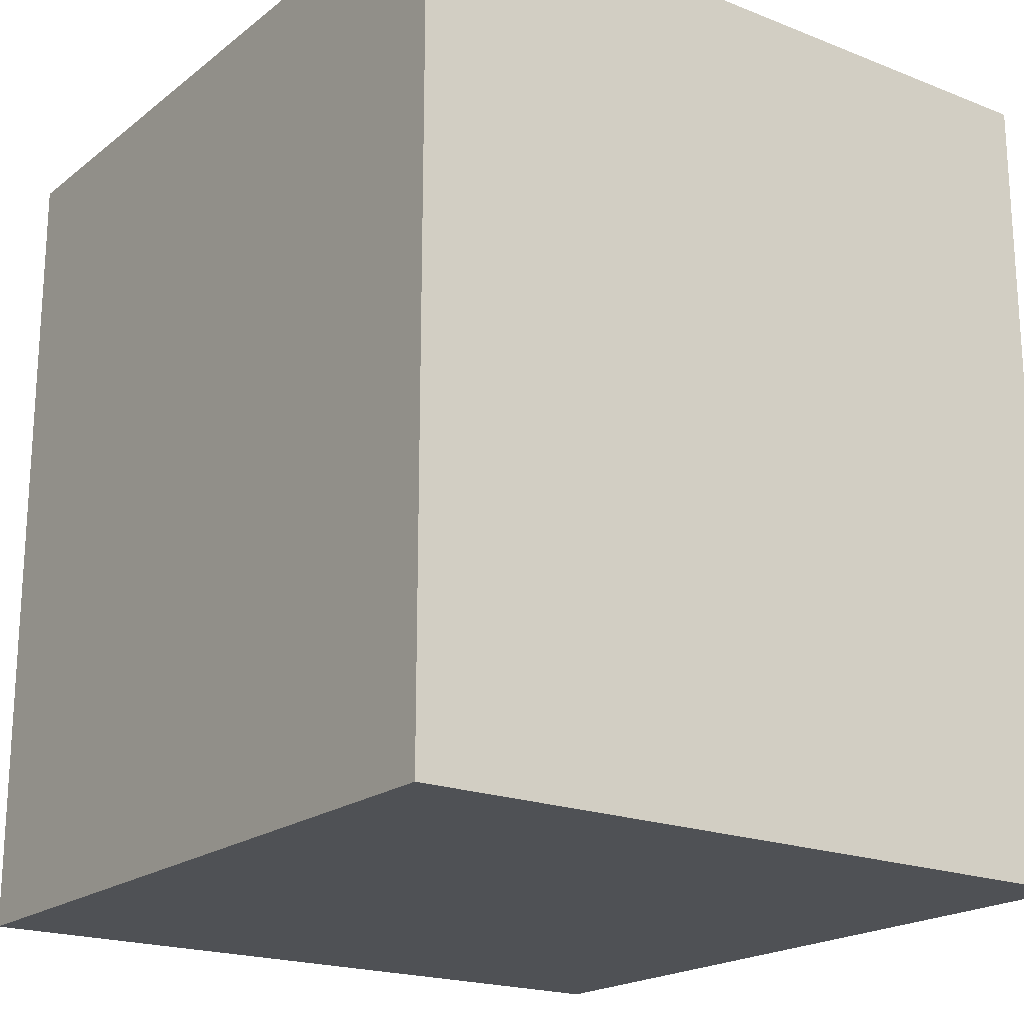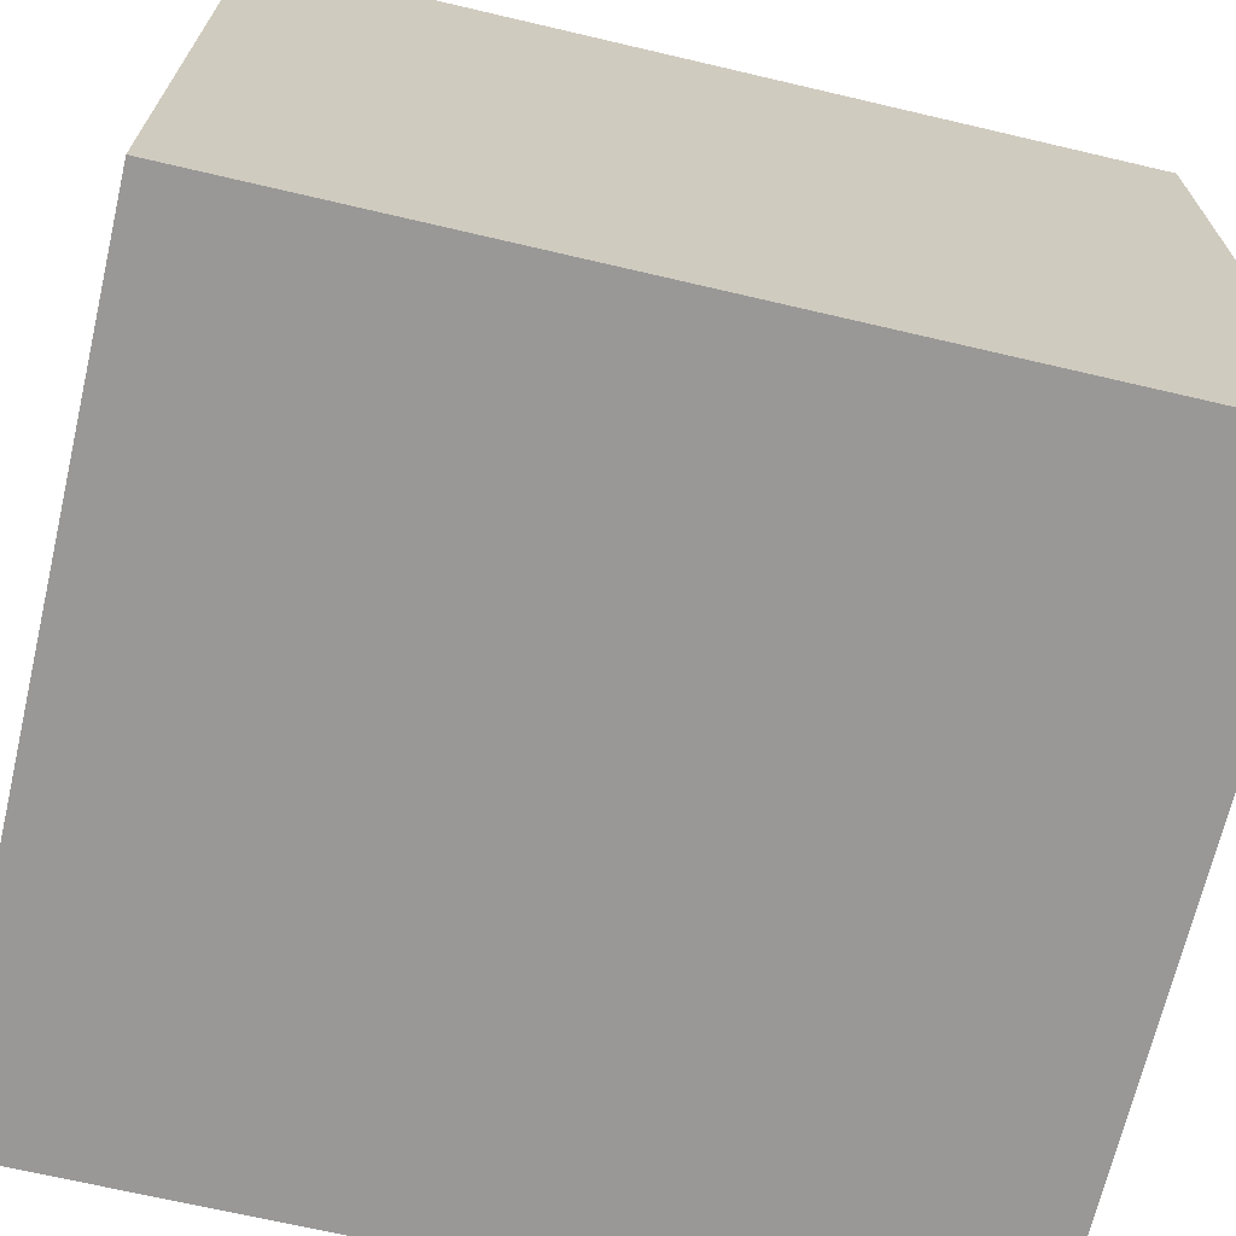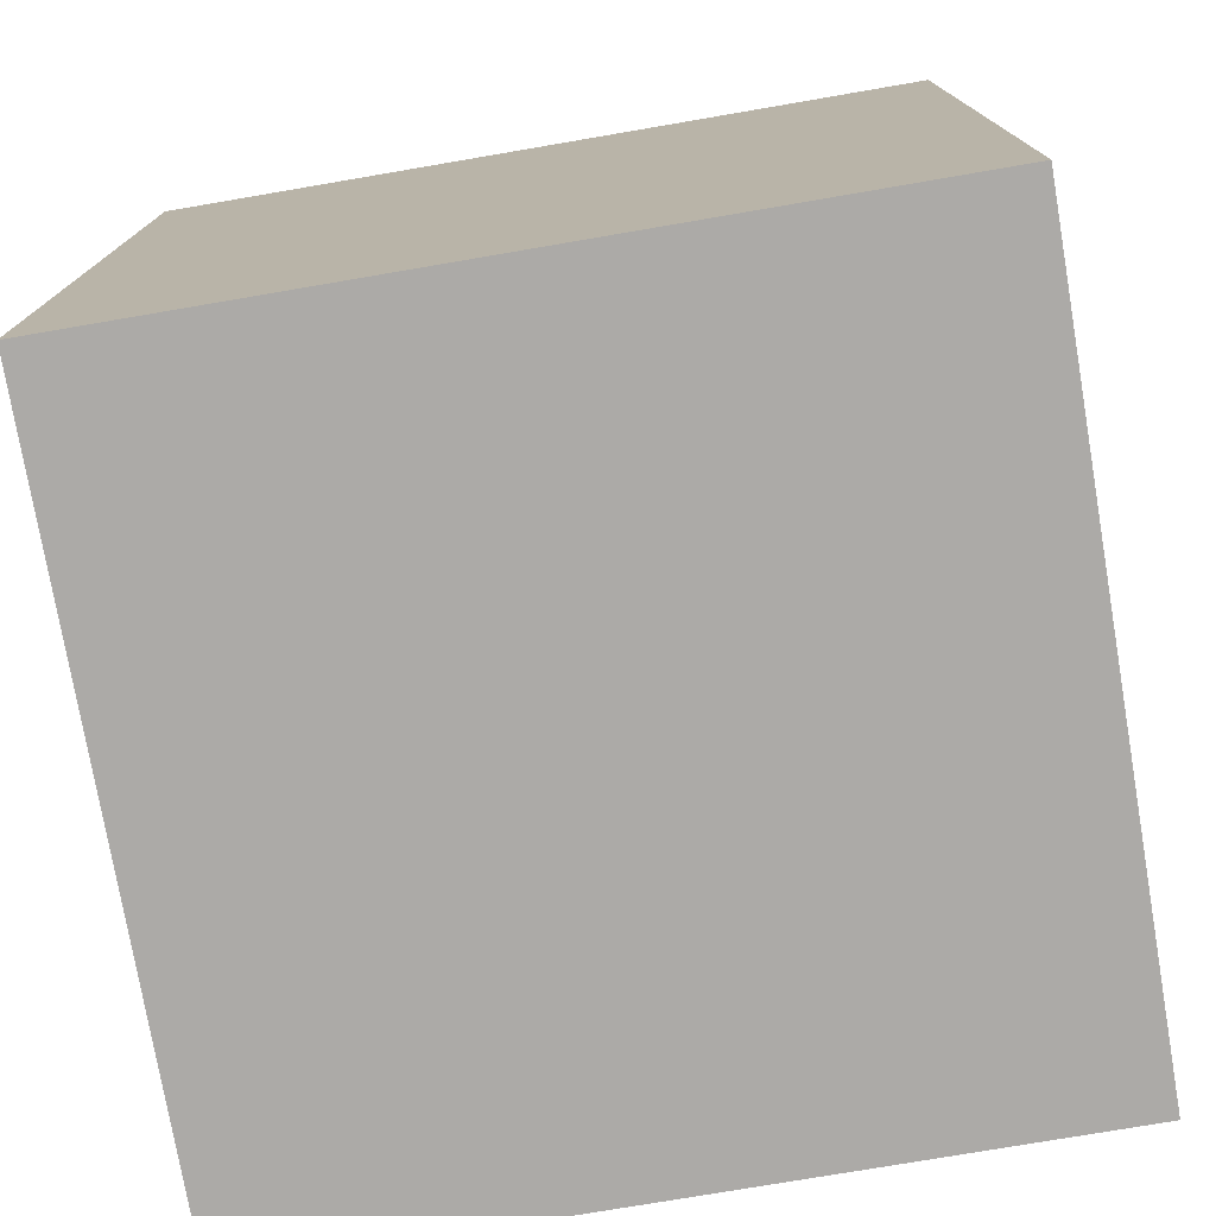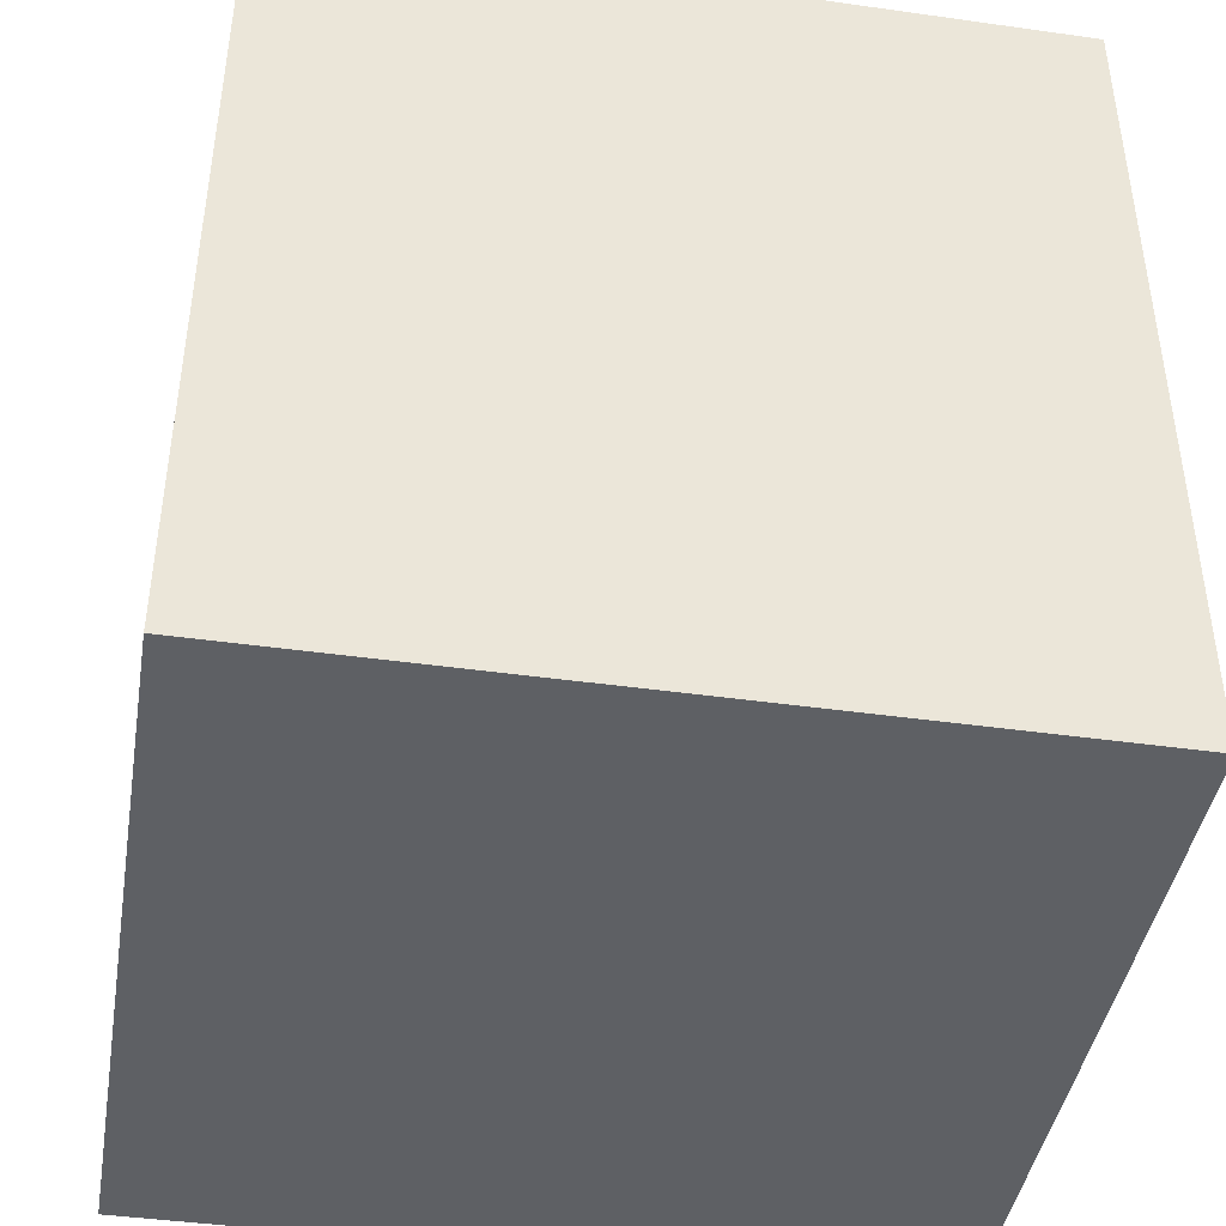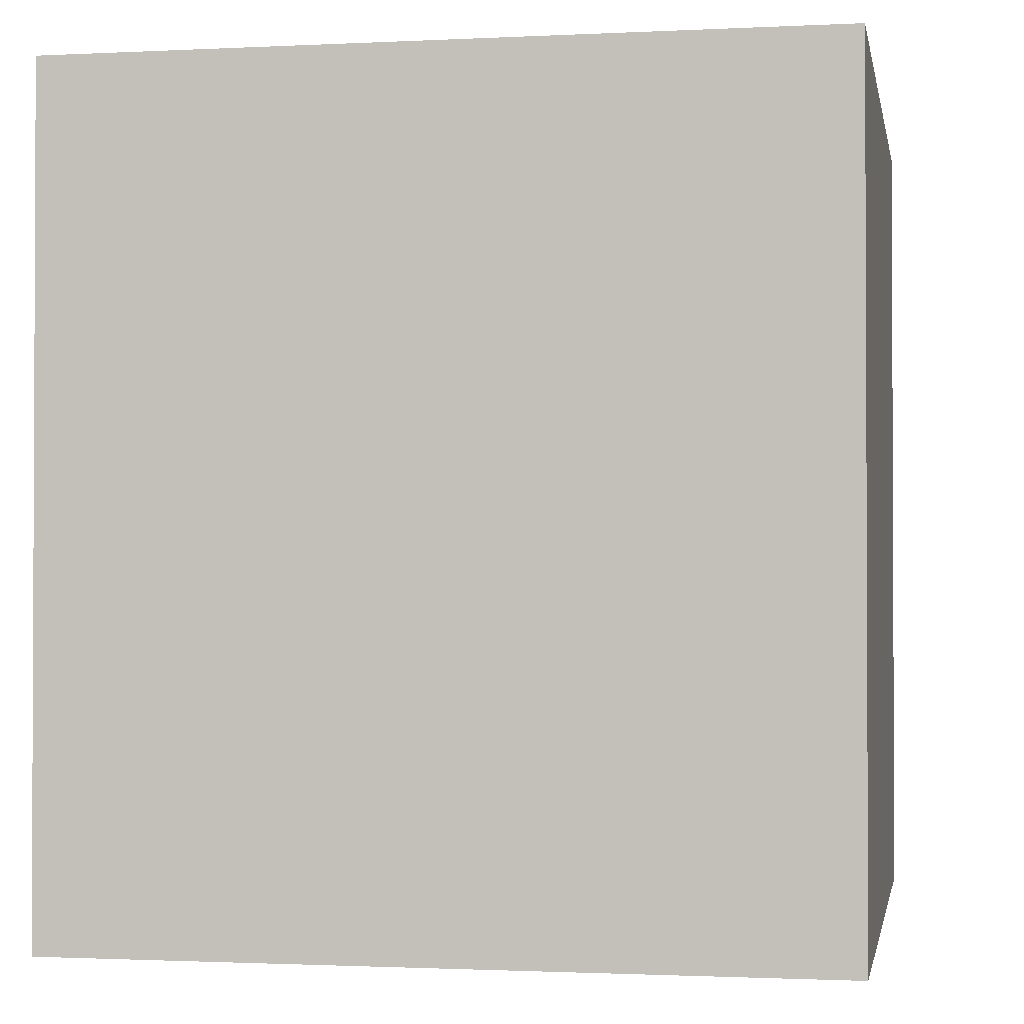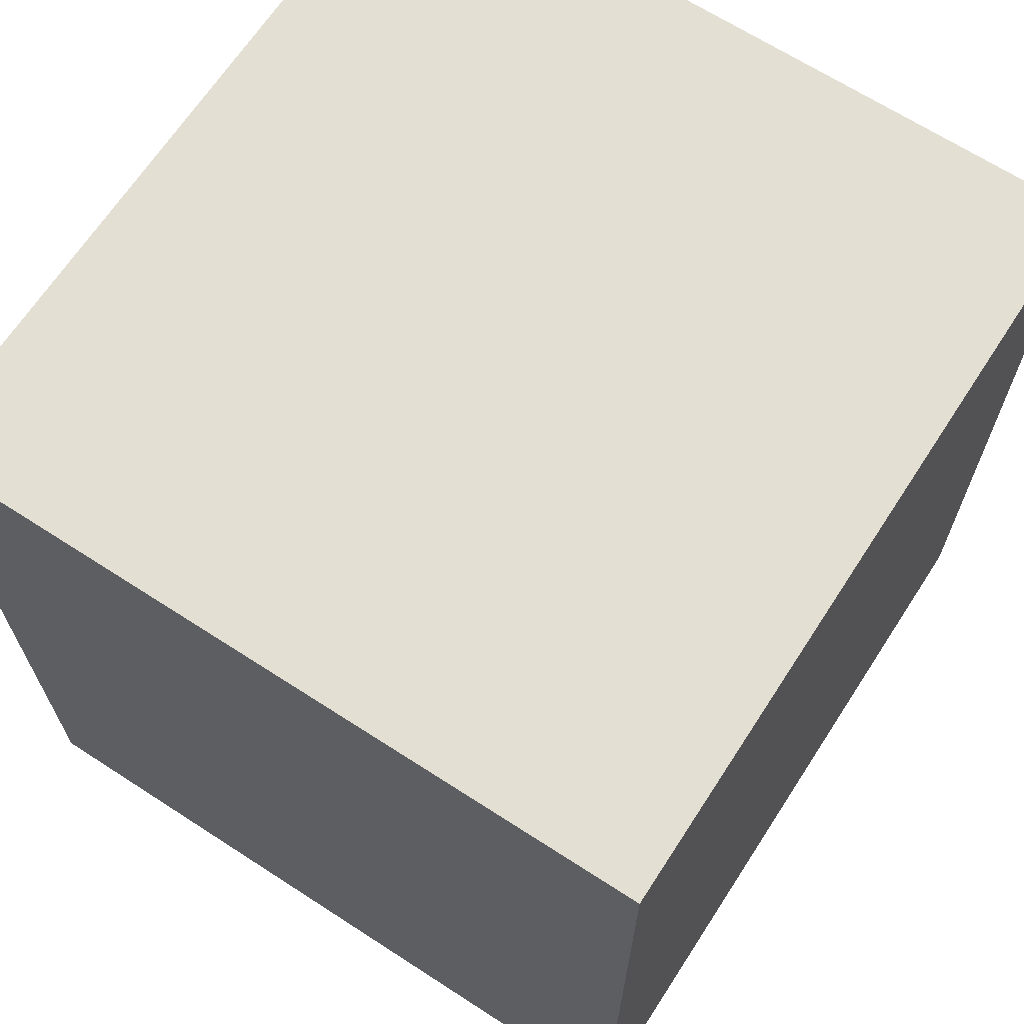
<metadata>
{"format":"obj","ext":"obj","renderer":"f3d","projection":"perspective","resolution":1024,"background":"white","views":[{"elev":-19.9,"azim":54.1,"up":"+Y"},{"elev":-68.7,"azim":-103.2,"up":"+Z"},{"elev":-76.1,"azim":9.7,"up":"+Y"},{"elev":-42.9,"azim":170.5,"up":"+Y"},{"elev":-1.4,"azim":10.4,"up":"+Y"},{"elev":66.9,"azim":-57.0,"up":"+Y"}]}
</metadata>
<code>
o krzak.003
v 0.6743 -3.4e-05 -0.6589
v 0.6743 -3.4e-05 0.6501
v -0.673 -3.4e-05 -0.6589
v -0.673 -3.4e-05 0.6501
v 0.6743 1.471 -0.6589
v 0.6743 1.471 0.6501
v -0.673 1.471 0.6501
v -0.673 1.471 -0.6589
f 1 2 4 3
f 5 6 2 1
f 6 5 8 7
f 8 5 1 3
f 6 7 4 2
f 7 8 3 4

</code>
